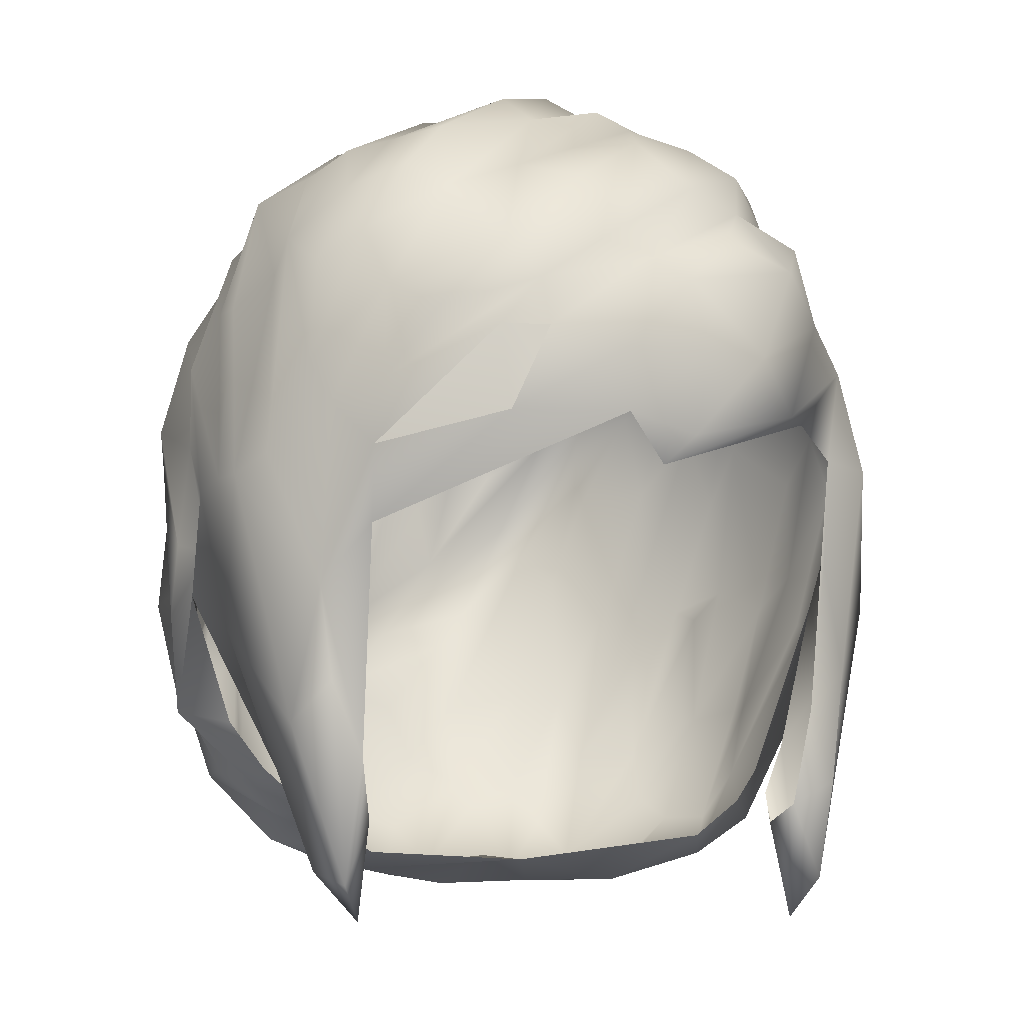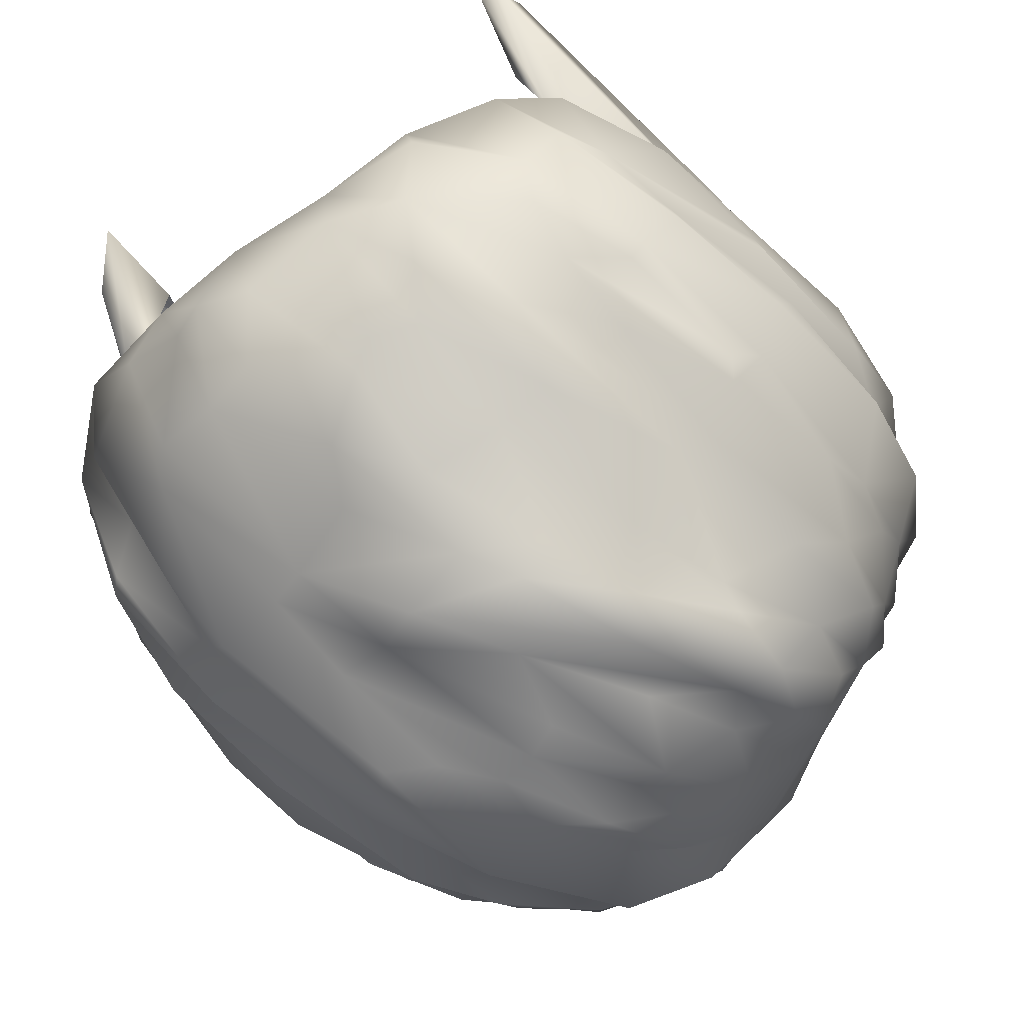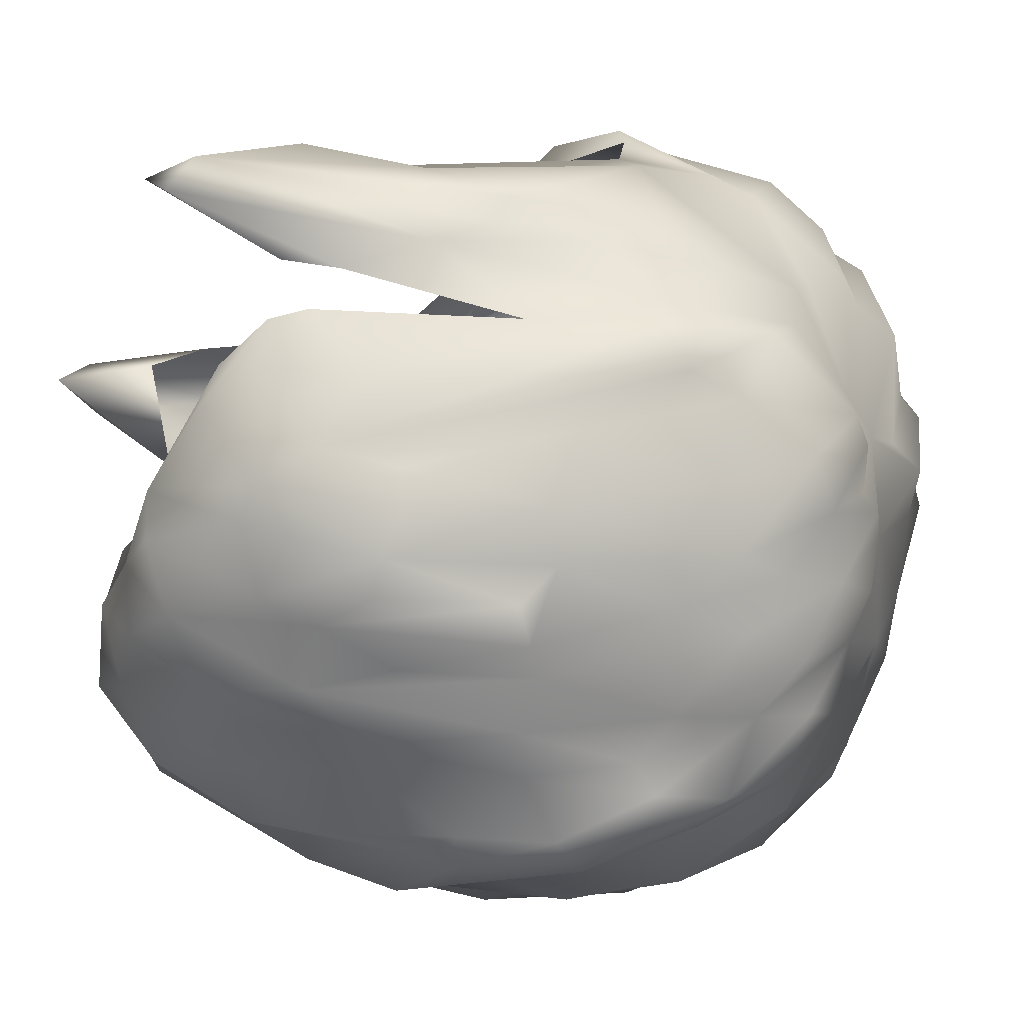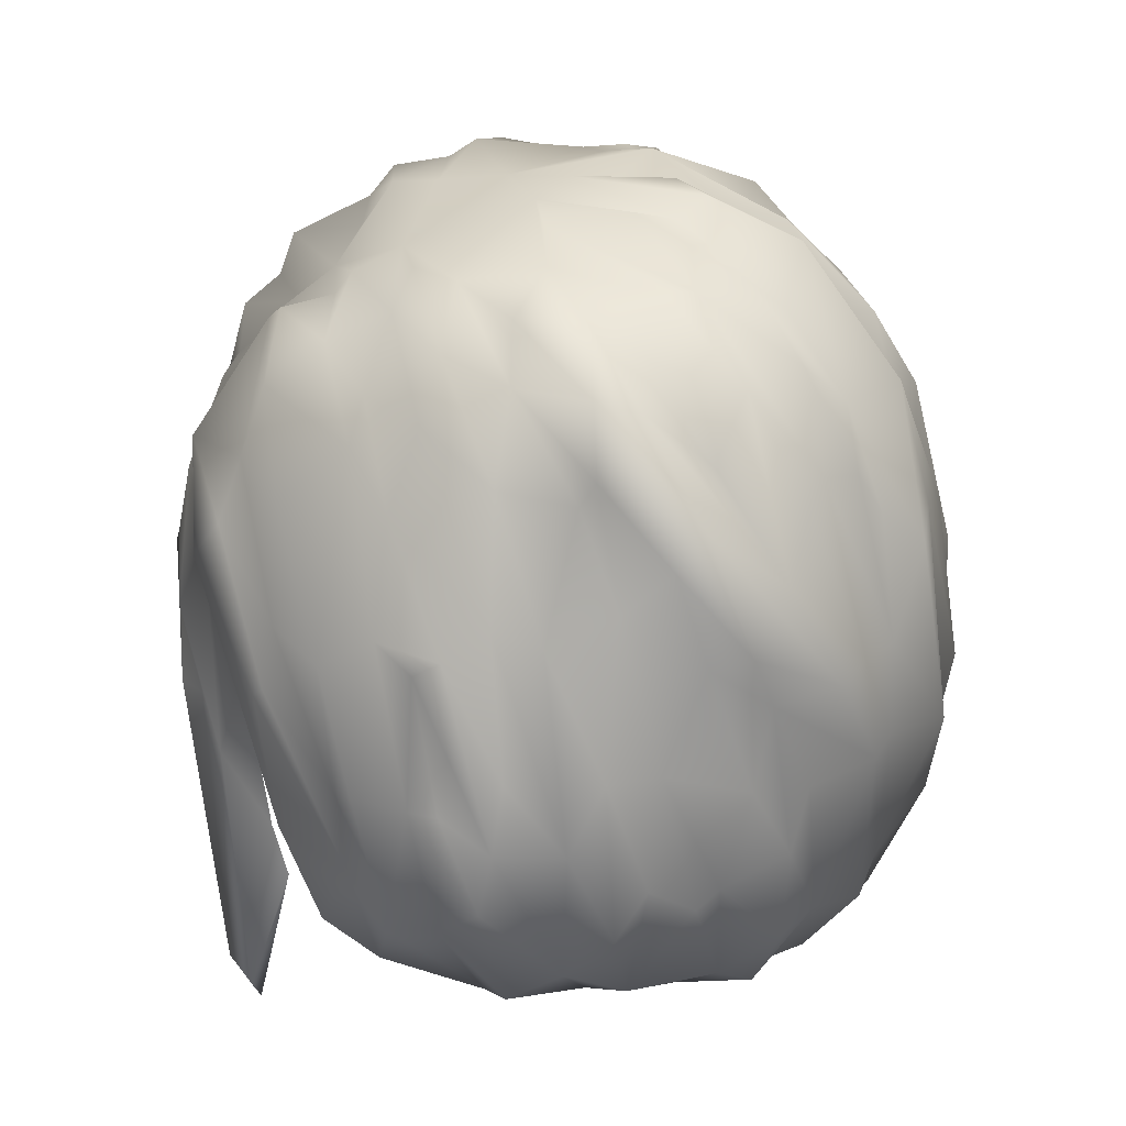
<metadata>
{"format":"obj","ext":"obj","renderer":"f3d","projection":"perspective","resolution":1024,"background":"white","views":[{"elev":-7.4,"azim":-18.3,"up":"+Y"},{"elev":-67.4,"azim":33.3,"up":"+Z"},{"elev":-21.1,"azim":71.4,"up":"+Z"},{"elev":0.9,"azim":146.0,"up":"+Y"}]}
</metadata>
<code>
v  83.78 1525 284.1
v  -5.877 1519 306.4
v  3.288 1463 287.2
v  147.6 1526 268
v  61.56 1441 304.9
v  173.8 1469 268.8
v  -198.2 1089 121.5
v  -201.1 994.2 92.88
v  -261.8 1125 38.47
v  346.1 1507 42.77
v  304.3 1592 55.14
v  332.2 1445 92.78
v  -304.6 1186 -11.11
v  -350.4 1196 -43.13
v  -268.8 1141 -16.94
v  351.8 1301 -93.99
v  328.1 1183 -97.52
v  289.3 1143 -153.6
v  40.08 1050 -144.5
v  -133.5 1059 -109.4
v  -128.5 1041 -175.2
v  63.54 1027 -195.5
v  148.2 1029 -155.4
v  -163.3 1689 -284
v  -227.3 1643 -224
v  -92.38 1752 -230
v  180.1 1672 -307.5
v  130.2 1742 -213.5
v  238.2 1661 -254.8
v  292 1534 -281.2
v  318.9 1459 -274
v  249.9 1362 -325.9
v  -308.3 1228 -237
v  -309.6 1327 -265.6
v  -245.1 1391 -327.8
v  16.53 1465 -460.5
v  26.51 1397 -448.7
v  -68.01 1335 -434.3
v  331.4 1574 4.991
v  267.2 1657 -27.67
v  68.75 1781 117.3
v  47.35 1747 191.3
v  125.7 1759 138.4
v  -327.6 1354 -20.11
v  -340.8 1461 -51.86
v  -350.6 1363 -56.17
v  -169.4 1761 75.64
v  -135.8 1760 143.3
v  -55.99 1810 89.49
v  65.69 1034 -263.5
v  -21.54 1045 -282.6
v  59.29 1117 -358.5
v  177.4 1167 -333.8
v  238.3 1232 -327.8
v  227.2 1168 -292.1
v  -325.4 1416 92.61
v  -287.4 1613 84.16
v  -321.4 1585 57.03
v  -222.9 1431 220.6
v  -258.7 1306 166.5
v  -221 1360 209
v  69.98 1564 -444.1
v  130.2 1588 -391.3
v  93.2 1501 -428.8
v  90.21 1724 -309.1
v  145.4 1715 -251.3
v  74.45 1650 -379.2
v  -232.9 1287 -327.9
v  -165.7 1472 -405.1
v  -201.4 1276 -386.6
v  -235.4 1072 -132.7
v  -100.2 1104 -324.4
v  -98.5 1245 -412.3
v  -37.4 1222 -395.4
v  -245.1 1107 -229.1
v  -222 1208 -337.9
v  3.782 1797 -215.6
v  125.4 1770 -157.7
v  43.8 1764 -213.6
v  159.4 1767 31.45
v  -222.8 1643 184
v  -180.2 1712 171.6
v  -224.3 1698 118
v  25.45 1611 275.4
v  -80.48 1586 280
v  -74.36 1539 286.6
v  353.1 1362 -133.9
v  311.7 1215 -171.8
v  350.2 1331 -207.5
v  290.2 1336 -312.6
v  373.1 1473 -178.1
v  322.7 1638 -71.17
v  -266.2 1440 -319.6
v  -211 1583 -336.3
v  -202.3 1486 -346.7
v  43.38 1721 -308.1
v  29.41 1660 -396.3
v  -20.05 1640 -383.7
v  -124.4 1580 -414.5
v  -60.51 1560 -416.6
v  -140.7 1436 -428.7
v  -51.28 1702 -367.6
v  327.5 1319 -25.26
v  313.3 1239 44.64
v  268 1168 27.93
v  -97.09 1730 -289.9
v  -36.03 1741 -275.8
v  16.77 1743 -317.5
v  -44.5 1085 -346.4
v  -8.533 1166 -404.4
v  -164.3 1052 -229
v  5.346 1644 267.5
v  88.61 1694 231.4
v  240.7 1579 182.1
v  -254.2 1178 -228.9
v  -268.1 1123 -55.14
v  -315.1 1213 -72.76
v  -297.9 1140 -90.04
v  360.1 1511 -87.9
v  363.6 1573 -138.7
v  281.1 1635 -217
v  318.4 1562 -233.4
v  -301.5 1514 -246.9
v  -235.9 1606 -279.9
v  -343.7 1406 20.54
v  -350 1533 -5.548
v  231.2 1107 136.6
v  227.4 1089 87.1
v  241.9 994.9 99.91
v  246.3 1441 194.9
v  302.1 1438 158.9
v  265.1 1531 181.8
v  -297.2 1662 -67.84
v  -332.3 1549 -76.42
v  -287.9 1702 10.94
v  259.1 1344 156.2
v  290.5 1239 128
v  354.2 1377 47.11
v  353.4 1439 -0.5062
v  143.8 1660 -328.9
v  157.7 1543 -417.7
v  -297.6 1193 -150.4
v  -320.3 1274 -192.4
v  268.1 1096 -185.4
v  225.9 1057 -100.6
v  135 1054 -264.1
v  18.03 1799 -157.8
v  -5.758 1813 -90.62
v  -143.1 1782 -35.78
v  -89.97 1818 -95.51
v  -183.1 1145 -312.1
v  -137.9 1264 -386.9
v  -122.3 1346 -408.5
v  -21.08 1491 -435.5
v  205.7 1076 -52.14
v  -362.2 1483 -98.09
v  -332.3 1582 -116.4
v  -291.1 1615 -185.2
v  -189.2 1779 -58.14
v  -187.9 1757 -94.44
v  -271.2 1687 -50.57
v  162.7 1374 -390.2
v  112.5 1237 -381.4
v  100.1 1329 -432
v  198.3 1553 -403.4
v  196.4 1485 -405.6
v  119.8 1442 -459.6
v  -204.7 1095 -59.38
v  -219.9 1088 -92.48
v  118.3 1643 250
v  194.2 1620 227.5
v  151.7 1682 194.5
v  -258.7 1330 -337.9
v  -120 1646 -340.7
v  -193.2 1476 -388.6
v  34.17 1134 -360.3
v  46.57 1224 -422
v  -110.8 1460 283.8
v  89.73 1818 -50.08
v  156.5 1770 -89.71
v  228.3 1701 -147
v  -354.8 1309 -137.1
v  -339.3 1412 -149.1
v  -329.5 1436 -215.4
v  -311.8 1516 -181.7
v  -30.76 1024 -203.5
v  -104.9 1049 -255.9
v  -154.9 1110 -322.9
v  223.5 1731 65.86
v  227.5 1658 165.4
v  -241.4 1041 79.57
v  -323 1272 54.35
v  -214.1 1147 156.1
v  -246.3 1218 164.2
v  -221.9 1029 124.5
v  -332.4 1417 52.5
v  -275.8 1179 125.8
v  -159.8 1647 -337.2
v  379.4 1425 -32.63
v  377.8 1532 -29.22
v  -344.2 1308 -9.992
v  -27.78 1813 -128.4
v  67.56 1337 -452
v  -27.32 1313 -453.7
v  141.5 1410 -440.8
v  254.2 1143 -9.369
v  274.3 1094 -80.51
v  -125.9 1777 -203.3
v  -135 1764 -159.3
v  -343.8 1322 -104.9
v  -339.4 1222 -113.6
v  -256.6 1473 191.6
v  -111 1621 266.6
v  -206.1 1587 204.5
v  -170.1 1558 253.3
v  184.4 1771 -54.5
v  246.1 1689 -55.42
v  210 1730 -42.32
v  298.8 1324 -279.5
v  315.8 1352 -245.8
v  157.8 1027 -206.3
v  233.2 1095 -209.8
v  319 1612 -165.9
v  279.4 1675 -144.6
v  -239.8 1730 18.99
v  -295.5 1137 -152.8
v  -287.3 1206 -259.2
v  98.55 1134 -342.7
v  122 1090 -325
v  164.9 1232 -373.5
v  111.7 1649 -383.4
v  329.8 1305 91.05
v  -352.5 1447 -130.5
v  -74.67 1714 194.6
v  -142.4 1691 185.2
v  194.6 1466 -376.7
v  262.6 1479 -352.3
v  225.2 1347 -369.5
v  -217.6 1724 -149.8
v  -232.6 1691 -201.5
v  -278.3 1666 -155.2
v  -29.86 1693 248.9
v  -63.35 1815 41.52
v  -12.75 1820 -31.6
v  10.02 1834 28.27
v  -215.7 1492 225
v  -119 1540 277.7
v  -246.6 1098 -71.36
v  247.4 1200 145.6
v  -36.4 1782 122.4
v  48.52 1808 49.95
v  235.9 1111 -15.8
v  -355.7 1293 -59.14
v  327.6 1518 -223.7
v  227.1 1693 86.48
v  258.6 1664 98.68
v  236.7 1566 -337.1
v  226.9 1624 -325.5
v  166 1728 161.5
v  -271.7 1517 165
v  -300.5 1434 119.9
v  376.3 1453 -75.93
v  20.33 1762 -274.9
v  101.2 1765 -219.5
v  261.4 1010 81.88
v  267.2 1034 116.5
v  320.4 1294 68.64
v  227.8 1115 -272.1
v  283.7 1206 -245.9
v  -287 1454 -265
v  280.6 1595 -295.8
v  -98.44 1461 -421.1
v  61.46 1590 295.4
v  -260.1 1615 148.4
v  -281.2 1643 115.2
v  -70.72 1033 -270.4
v  271.4 1202 -277.2
v  -324 1587 5.419
v  -2.228 1586 -430.2
v  -53.1 1495 -441.9
v  -210.6 1749 67.23
v  -107.4 1811 -19.69
v  39.82 1416 277.2
v  271.7 1617 83.36
v  180.2 1616 -373.8
v  -226.8 1573 -291
v  32.7 1297 -432.4
v  105.9 1803 -27.12
v  135.7 1798 25.05
v  327.8 1644 -101.6
v  289 1656 -131.3
v  6.363 1055 -167.9
v  31.84 1795 123.3
v  243.7 1119 40.14
v  -217.7 1749 -115.8
v  -287 1649 -112.4
v  317.9 1215 -209.1
v  195 1466 244.4
v  270.7 1129 144
v  257.1 1675 -213.4
v  357.6 1307 -122.8
g default003
f 1 2 3
f 4 5 6
f 7 8 9
f 10 11 12
f 13 14 15
f 16 17 18
f 19 20 21
f 19 22 23
f 24 25 26
f 27 28 29
f 30 31 32
f 33 34 35
f 36 37 38
f 11 39 40
f 41 42 43
f 44 45 46
f 47 48 49
f 50 51 52
f 53 54 55
f 56 57 58
f 59 60 61
f 62 63 64
f 65 66 67
f 68 69 70
f 20 71 21
f 72 73 74
f 75 68 76
f 77 78 79
f 41 43 80
f 81 82 83
f 84 85 86
f 87 88 89
f 32 31 90
f 91 87 89
f 40 39 92
f 93 94 95
f 96 97 98
f 99 100 101
f 99 102 100
f 103 104 105
f 106 77 107
f 102 108 98
f 109 72 110
f 71 75 111
f 112 113 42
f 114 4 6
f 71 115 75
f 116 117 118
f 92 119 120
f 121 122 30
f 123 25 124
f 125 126 45
f 127 128 129
f 130 131 132
f 72 74 110
f 53 32 54
f 126 133 134
f 58 57 135
f 131 136 137
f 138 104 139
f 140 66 27
f 64 63 141
f 142 143 33
f 143 34 33
f 144 145 23
f 53 55 146
f 147 148 78
f 149 148 150
f 151 152 73
f 153 154 38
f 145 155 23
f 156 157 158
f 159 160 161
f 162 163 164
f 165 166 167
f 168 169 20
f 11 132 131
f 170 171 172
f 173 69 68
f 95 174 175
f 110 176 109
f 177 164 163
f 3 178 61
f 148 179 78
f 78 180 181
f 182 183 184
f 185 25 123
f 50 186 51
f 187 111 188
f 43 189 80
f 172 171 190
f 191 192 9
f 193 194 195
f 111 75 151
f 75 76 151
f 56 58 196
f 197 192 191
f 198 174 95
f 106 107 174
f 199 17 16
f 92 200 119
f 9 192 201
f 125 45 44
f 202 150 148
f 150 202 160
f 167 203 204
f 205 203 167
f 103 206 17
f 18 17 207
f 208 209 147
f 77 147 78
f 117 210 211
f 118 117 211
f 59 212 60
f 213 214 215
f 216 217 181
f 218 189 217
f 219 55 90
f 31 220 90
f 38 154 36
f 154 67 62
f 23 22 221
f 222 23 221
f 121 223 122
f 217 224 181
f 135 225 159
f 135 57 225
f 226 227 115
f 227 173 68
f 50 228 229
f 229 228 230
f 62 231 63
f 66 140 231
f 131 137 232
f 11 131 12
f 156 158 185
f 46 156 233
f 234 42 41
f 214 213 235
f 70 69 101
f 70 152 151
f 163 162 230
f 236 237 238
f 239 208 240
f 241 239 240
f 199 103 17
f 139 10 138
f 213 242 234
f 112 242 85
f 25 240 26
f 185 158 25
f 39 139 200
f 39 200 92
f 243 244 47
f 245 179 244
f 178 59 61
f 85 246 247
f 226 115 71
f 116 118 248
f 136 249 137
f 250 251 245
f 48 250 49
f 193 195 7
f 208 147 77
f 240 208 26
f 206 207 17
f 206 252 207
f 117 253 210
f 14 117 116
f 37 141 167
f 37 167 204
f 107 102 174
f 174 102 99
f 254 91 89
f 223 120 254
f 235 250 48
f 82 81 235
f 172 190 255
f 255 256 40
f 29 257 258
f 165 257 166
f 259 172 255
f 42 113 43
f 142 211 143
f 143 182 184
f 60 260 261
f 197 56 192
f 237 32 238
f 32 53 238
f 183 185 184
f 233 156 185
f 119 87 91
f 119 262 87
f 107 263 102
f 79 78 264
f 30 32 237
f 236 257 237
f 105 104 265
f 232 266 267
f 81 214 235
f 212 260 60
f 115 68 75
f 115 227 68
f 222 221 268
f 269 222 268
f 131 130 136
f 130 249 136
f 143 184 270
f 123 124 270
f 257 271 237
f 257 29 271
f 139 103 199
f 139 104 103
f 70 101 153
f 101 272 153
f 273 4 171
f 273 2 1
f 81 83 274
f 260 275 261
f 51 109 176
f 276 72 109
f 171 4 114
f 190 171 114
f 264 78 28
f 78 181 28
f 270 94 93
f 143 270 34
f 163 176 177
f 228 163 230
f 219 269 277
f 254 89 220
f 180 216 181
f 245 251 179
f 135 159 161
f 135 161 278
f 97 279 100
f 153 272 280
f 195 197 191
f 8 191 9
f 31 254 220
f 122 223 254
f 279 97 67
f 97 65 67
f 275 281 225
f 281 282 225
f 6 5 283
f 3 5 1
f 173 33 35
f 173 35 175
f 256 284 40
f 256 114 284
f 282 47 244
f 149 282 148
f 21 111 187
f 71 111 21
f 258 257 165
f 63 285 141
f 282 244 148
f 148 244 179
f 270 286 94
f 198 106 174
f 5 3 283
f 188 151 73
f 111 151 188
f 201 44 14
f 125 44 201
f 261 275 57
f 275 225 57
f 26 106 24
f 106 198 24
f 181 29 28
f 181 224 121
f 10 12 138
f 12 267 138
f 46 45 156
f 156 134 157
f 260 81 274
f 81 260 214
f 73 287 74
f 74 287 110
f 98 97 100
f 102 98 100
f 288 289 216
f 289 41 80
f 208 77 26
f 26 77 106
f 139 199 200
f 262 199 16
f 221 22 146
f 268 221 146
f 253 117 14
f 14 44 253
f 12 131 232
f 12 232 267
f 144 23 222
f 269 144 222
f 242 112 42
f 234 242 42
f 153 280 154
f 279 67 154
f 290 92 120
f 92 291 217
f 186 21 276
f 19 21 292
f 250 293 251
f 234 293 250
f 162 164 205
f 257 236 166
f 219 277 55
f 55 268 146
f 264 28 96
f 98 108 96
f 104 266 265
f 127 129 266
f 84 170 172
f 86 273 84
f 187 188 72
f 72 188 73
f 129 128 294
f 259 113 172
f 113 84 172
f 295 202 209
f 295 239 296
f 118 33 226
f 248 118 226
f 67 66 231
f 67 231 62
f 220 89 269
f 297 144 269
f 2 178 3
f 273 86 2
f 297 88 144
f 18 145 144
f 216 218 217
f 289 80 216
f 202 147 209
f 202 148 147
f 96 28 65
f 96 65 97
f 64 37 62
f 37 64 141
f 53 146 229
f 53 229 230
f 207 252 145
f 207 145 18
f 132 298 130
f 133 295 296
f 133 296 134
f 62 37 36
f 154 62 36
f 7 195 8
f 195 191 8
f 271 30 237
f 271 121 30
f 225 149 159
f 225 282 149
f 192 125 201
f 192 56 196
f 255 217 189
f 189 259 255
f 146 50 229
f 146 22 50
f 134 296 157
f 296 239 241
f 86 247 178
f 86 178 2
f 228 50 52
f 163 228 52
f 38 37 204
f 287 73 204
f 288 251 289
f 251 293 289
f 120 119 91
f 254 120 91
f 51 176 52
f 176 163 52
f 247 246 59
f 59 246 212
f 232 137 266
f 137 299 266
f 51 276 109
f 186 276 51
f 226 33 227
f 227 33 173
f 238 53 230
f 230 162 238
f 295 161 160
f 160 202 295
f 234 250 235
f 235 213 234
f 34 93 35
f 34 270 93
f 58 135 278
f 196 58 278
f 11 10 39
f 39 10 139
f 69 99 101
f 174 99 175
f 278 133 126
f 278 126 196
f 38 204 73
f 152 38 73
f 300 121 271
f 300 181 121
f 298 6 283
f 132 6 298
f 210 183 182
f 210 253 183
f 155 19 23
f 293 41 289
f 293 234 41
f 195 194 197
f 60 56 197
f 133 161 295
f 278 161 133
f 241 240 158
f 158 240 25
f 173 175 69
f 175 99 69
f 159 149 150
f 159 150 160
f 61 60 193
f 127 266 299
f 137 249 299
f 25 24 124
f 270 124 286
f 285 258 165
f 27 29 258
f 89 297 269
f 89 88 297
f 299 249 127
f 231 140 63
f 140 285 63
f 70 153 152
f 153 38 152
f 124 24 286
f 286 24 94
f 214 260 212
f 246 214 212
f 265 294 105
f 122 31 30
f 122 254 31
f 19 292 22
f 292 21 186
f 273 170 84
f 170 273 171
f 179 180 78
f 251 288 179
f 22 186 50
f 292 186 22
f 27 285 140
f 27 258 285
f 90 55 54
f 32 90 54
f 87 301 88
f 262 301 87
f 100 279 280
f 279 154 280
f 261 57 56
f 60 261 56
f 110 287 177
f 176 110 177
f 200 262 119
f 200 199 262
f 47 49 243
f 49 250 245
f 196 126 125
f 196 125 192
f 187 72 276
f 21 187 276
f 28 27 66
f 65 28 66
f 129 294 265
f 266 129 265
f 13 201 14
f 301 18 88
f 88 18 144
f 4 273 1
f 4 1 5
f 20 169 71
f 169 226 71
f 141 285 165
f 167 141 165
f 114 132 11
f 132 114 6
f 108 264 96
f 263 79 264
f 94 198 95
f 24 198 94
f 284 11 40
f 284 114 11
f 179 288 180
f 288 216 180
f 301 16 18
f 262 16 301
f 157 241 158
f 296 241 157
f 267 266 104
f 138 267 104
f 242 213 85
f 213 215 85
f 151 76 70
f 76 68 70
f 182 143 211
f 211 210 182
f 40 92 217
f 217 255 40
f 85 215 246
f 215 214 246
f 295 209 239
f 209 208 239
f 243 49 245
f 243 245 244
f 85 247 86
f 166 162 205
f 167 166 205
f 82 47 83
f 281 47 282
f 55 277 268
f 277 269 268
f 184 185 123
f 184 123 270
f 216 80 218
f 80 189 218
f 35 95 175
f 93 95 35
f 45 134 156
f 126 134 45
f 275 83 281
f 83 47 281
f 29 300 271
f 181 300 29
f 248 226 169
f 168 248 169
f 101 100 272
f 100 280 272
f 253 233 183
f 233 185 183
f 220 269 219
f 220 219 90
f 118 211 142
f 118 142 33
f 102 263 108
f 263 264 108
f 252 155 145
f 190 114 256
f 255 190 256
f 194 60 197
f 193 60 194
f 77 79 107
f 107 79 263
f 44 46 253
f 253 46 233
f 224 223 121
f 290 120 223
f 162 236 238
f 166 236 162
f 43 259 189
f 43 113 259
f 15 14 116
f 168 116 248
f 287 164 177
f 203 287 204
f 82 48 47
f 48 82 235
f 291 290 223
f 92 290 291
f 113 112 84
f 112 85 84
f 287 203 164
f 205 164 203
f 260 274 275
f 274 83 275
f 224 291 223
f 224 217 291
f 168 15 116
f 247 59 178

</code>
